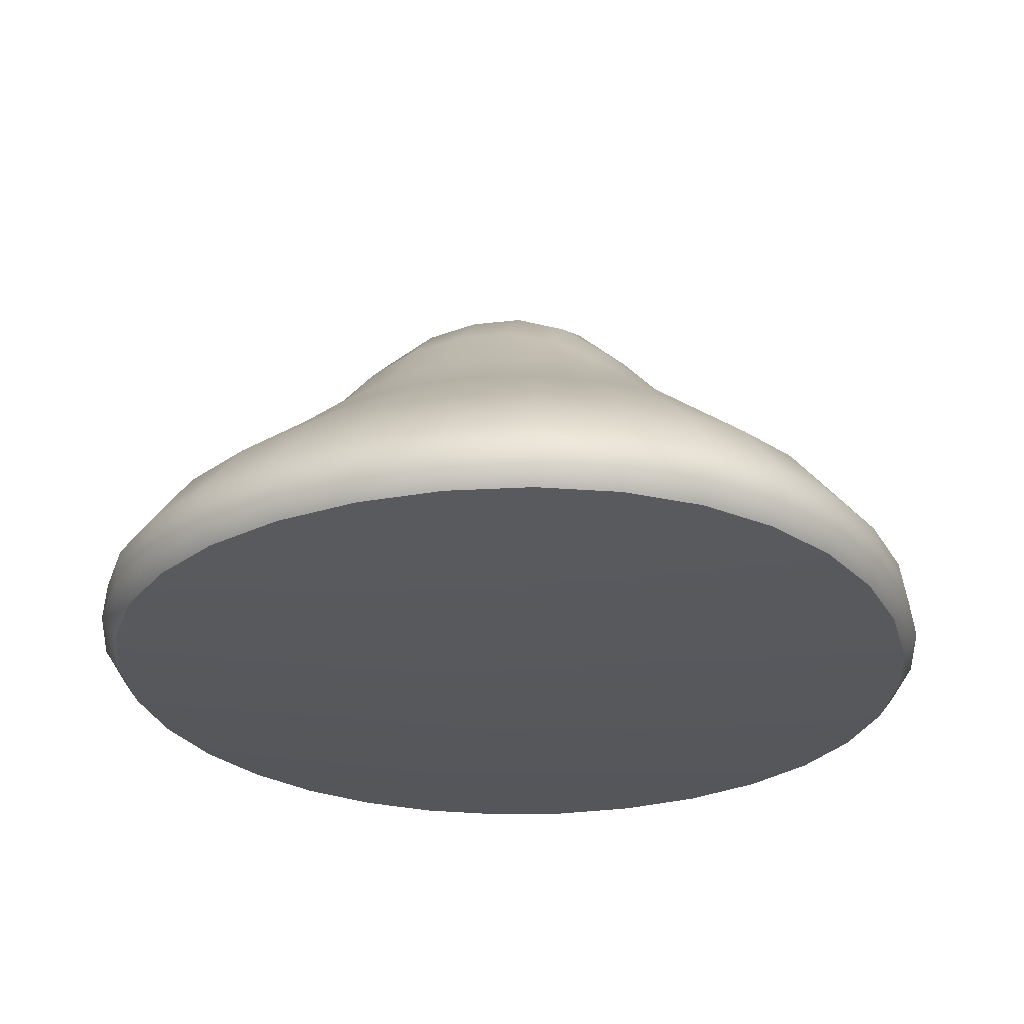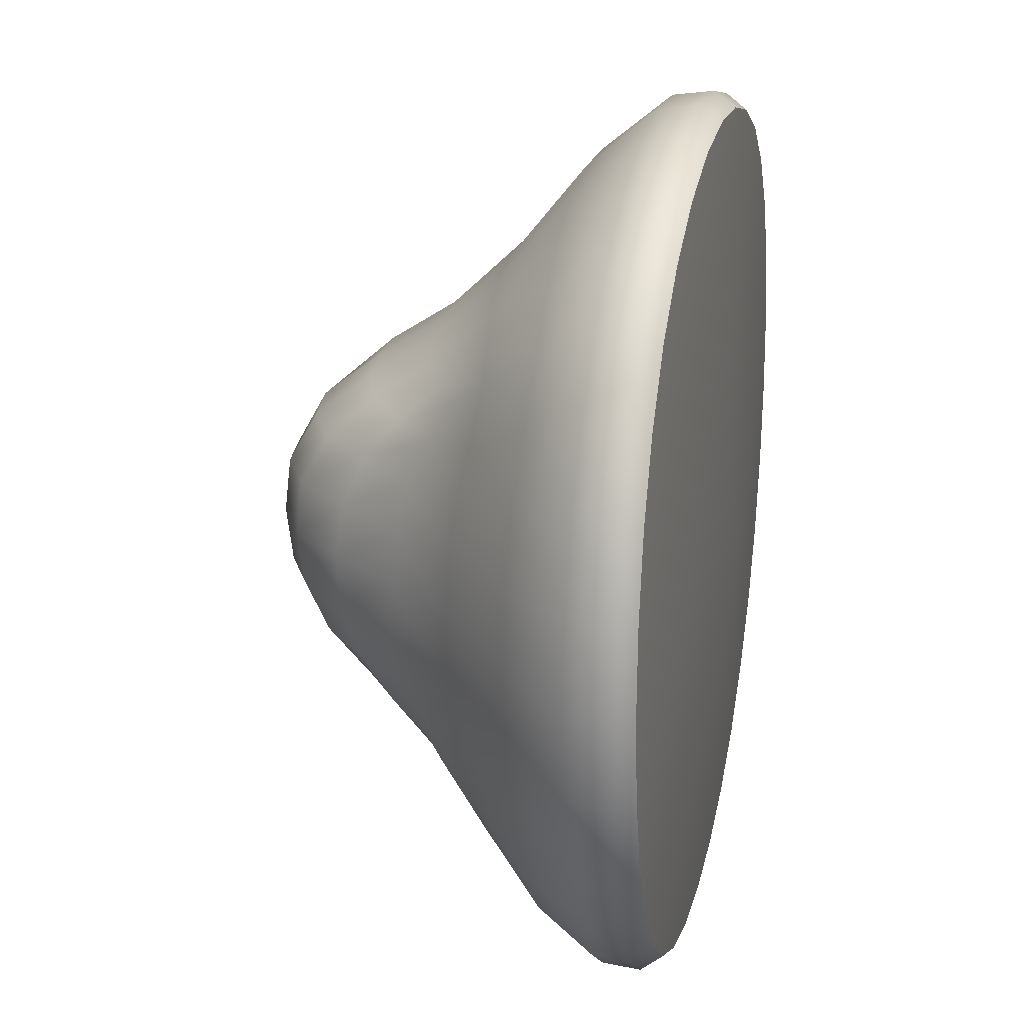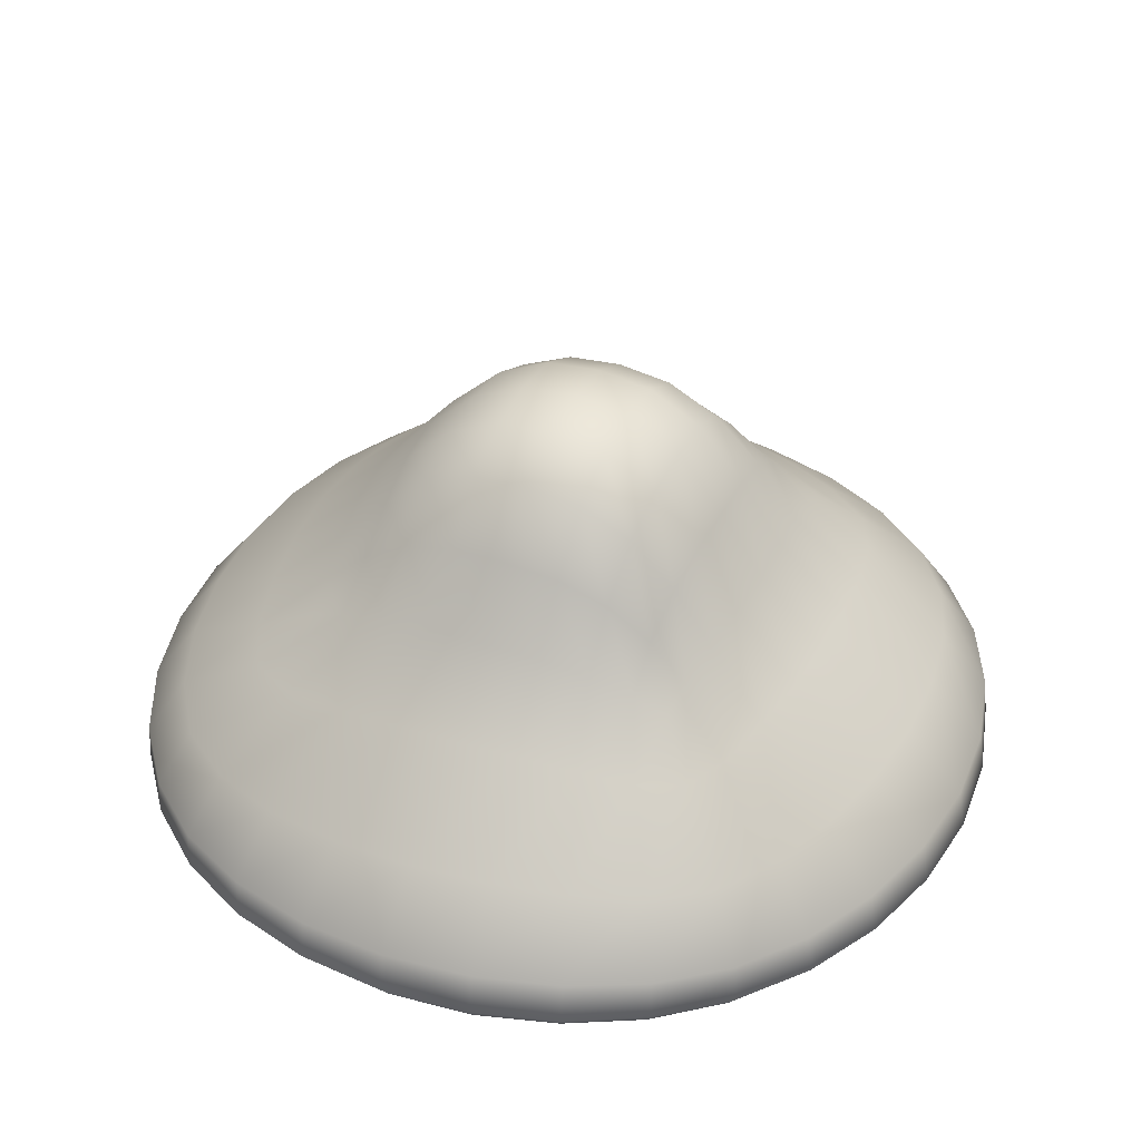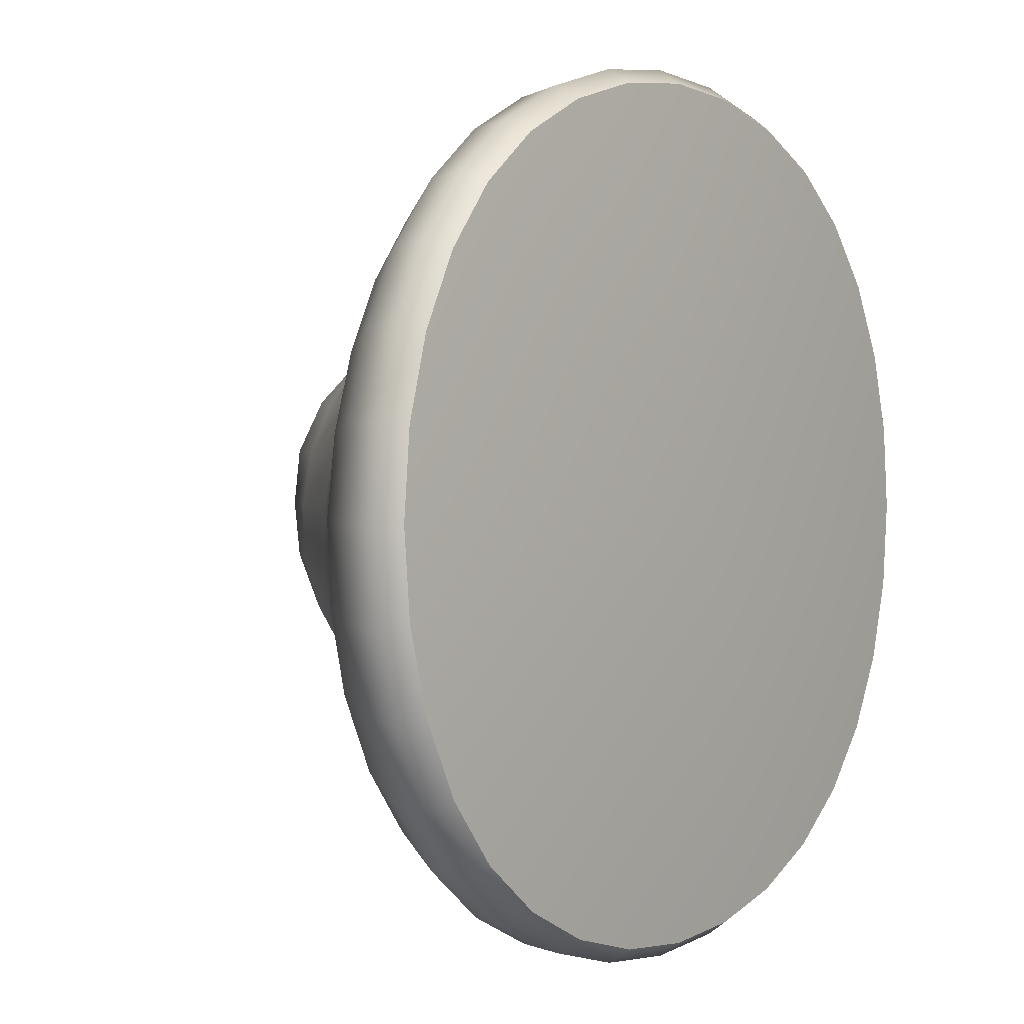
<metadata>
{"format":"obj","ext":"obj","renderer":"f3d","projection":"perspective","resolution":1024,"background":"white","views":[{"elev":-28.7,"azim":110.2,"up":"+Y"},{"elev":23.1,"azim":-77.3,"up":"+Z"},{"elev":40.1,"azim":-65.6,"up":"+Y"},{"elev":1.5,"azim":-52.9,"up":"+Z"}]}
</metadata>
<code>
g m_ingredients_flour_sliced_01
v -0.007785 0.06462 0.3787
v -0.007981 0.1016 0.3725
v 0.06905 0.1003 0.3673
v 0.06955 0.0639 0.3726
v 0.1429 0.09826 0.3487
v 0.1436 0.06311 0.3528
v 0.1281 0.1536 0.3083
v 0.06002 0.1581 0.3196
v -0.009117 0.1599 0.3216
v 0.2101 0.09611 0.3173
v 0.2109 0.06246 0.3198
v 0.267 0.09522 0.2726
v 0.2683 0.06234 0.2739
v 0.2428 0.1453 0.2486
v 0.1908 0.1484 0.2852
v 0.1518 0.21 0.2236
v 0.09868 0.2189 0.2333
v 0.1951 0.2042 0.2023
v 0.1582 0.2484 0.1678
v 0.1247 0.2631 0.172
v 0.08028 0.2779 0.1763
v 0.04307 0.2248 0.2371
v -0.01171 0.2266 0.2367
v 0.03323 0.2858 0.1788
v -0.01372 0.2864 0.1786
v -0.06478 0.2246 0.2323
v -0.07682 0.1598 0.3131
v -0.1402 0.1572 0.2962
v -0.156 0.102 0.342
v -0.2203 0.1011 0.3094
v -0.2228 0.06676 0.3147
v -0.2788 0.06692 0.2693
v -0.275 0.1006 0.2656
v -0.1574 0.06636 0.3487
v -0.1975 0.1535 0.2714
v -0.2457 0.1512 0.2363
v -0.0843 0.1024 0.3634
v -0.08473 0.06562 0.3704
v -0.1146 0.2188 0.2218
v -0.05894 0.2838 0.1755
v -0.101 0.2741 0.1691
v -0.1599 0.2108 0.2086
v -0.1966 0.206 0.1874
v -0.1376 0.2588 0.1611
v -0.1648 0.245 0.1557
v -0.1379 0.2938 0.1288
v -0.1703 0.2588 0.1285
v -0.1012 0.323 0.1338
v -0.1049 0.3656 0.09585
v -0.1429 0.323 0.09209
v -0.1782 0.2741 0.09181
v -0.05935 0.3393 0.1383
v -0.0144 0.3435 0.1407
v -0.0145 0.3942 0.1002
v -0.06118 0.3879 0.09867
v -0.06279 0.4138 0.05371
v -0.1082 0.3896 0.05213
v -0.0149 0.4194 0.05427
v -0.01493 0.4254 0.005853
v -0.06336 0.4193 0.005823
v -0.1095 0.3946 0.005309
v -0.1481 0.3403 0.05026
v -0.1849 0.2839 0.04979
v -0.1518 0.3464 0.004391
v -0.1897 0.2875 0.003929
v 0.03239 0.3897 0.09918
v 0.03238 0.3431 0.1409
v 0.07863 0.3292 0.1385
v 0.07811 0.369 0.0969
v 0.1217 0.3006 0.1353
v 0.1625 0.2636 0.137
v 0.1678 0.2796 0.09567
v 0.1227 0.3293 0.09454
v 0.1256 0.3451 0.05038
v 0.07953 0.3899 0.0522
v 0.173 0.2894 0.04994
v 0.1761 0.2919 0.001381
v 0.1277 0.3486 0.003701
v 0.08072 0.3948 0.00532
v 0.03299 0.4138 0.05371
v 0.03357 0.4195 0.005833
v 0.03302 0.4139 -0.0421
v -0.01491 0.4195 -0.04265
v 0.07953 0.3899 -0.04155
v 0.0782 0.3691 -0.08734
v 0.03243 0.3899 -0.08864
v -0.01443 0.3948 -0.08983
v 0.1256 0.3451 -0.04284
v 0.173 0.2894 -0.04693
v 0.1679 0.2795 -0.0932
v 0.1228 0.3293 -0.08795
v 0.1219 0.3006 -0.1311
v 0.07872 0.3293 -0.132
v 0.1627 0.2636 -0.1359
v 0.1587 0.2484 -0.1681
v 0.1265 0.2636 -0.172
v 0.08387 0.2795 -0.1773
v 0.03364 0.3451 -0.1348
v -0.01291 0.3486 -0.1369
v 0.03761 0.2894 -0.1824
v -0.01071 0.2918 -0.1855
v -0.06131 0.3899 -0.08864
v -0.0628 0.4138 -0.04208
v -0.1083 0.3898 -0.04151
v -0.1514 0.345 -0.04279
v -0.1912 0.2874 -0.04454
v -0.1061 0.3691 -0.08727
v -0.1477 0.3292 -0.08786
v -0.1889 0.2795 -0.093
v -0.05958 0.3451 -0.1348
v -0.1038 0.3293 -0.132
v -0.05926 0.2894 -0.1824
v -0.105 0.2796 -0.1772
v -0.1446 0.3006 -0.131
v -0.1825 0.2636 -0.1357
v -0.1464 0.2636 -0.1719
v -0.1774 0.2485 -0.1679
v -0.1715 0.2096 -0.2288
v -0.2124 0.2041 -0.2056
v -0.1207 0.2186 -0.2415
v -0.1454 0.1518 -0.3151
v -0.2069 0.1475 -0.29
v -0.2583 0.145 -0.2527
v -0.06561 0.2248 -0.2495
v -0.00845 0.2268 -0.253
v -0.007574 0.1565 -0.3346
v -0.07787 0.1554 -0.3296
v -0.0848 0.0989 -0.3729
v -0.1586 0.09743 -0.3536
v -0.007536 0.09954 -0.3792
v -0.007548 0.06323 -0.3841
v -0.08499 0.06307 -0.3773
v -0.1589 0.06273 -0.3571
v -0.2254 0.09585 -0.3214
v -0.2821 0.09519 -0.2766
v -0.226 0.06241 -0.3237
v -0.2834 0.06235 -0.2778
v 0.04853 0.2248 -0.2495
v 0.1039 0.2185 -0.2416
v 0.1303 0.1518 -0.3152
v 0.06269 0.1554 -0.3296
v 0.1551 0.2095 -0.229
v 0.1964 0.204 -0.2058
v 0.2433 0.145 -0.2528
v 0.1919 0.1474 -0.2902
v 0.2103 0.09584 -0.3214
v 0.1435 0.09743 -0.3536
v 0.2671 0.09518 -0.2766
v 0.2683 0.06235 -0.2778
v 0.2109 0.0624 -0.3237
v 0.1438 0.06273 -0.3571
v 0.06973 0.09889 -0.3729
v 0.0699 0.06307 -0.3773
v 0.3143 0.0624 -0.2204
v 0.312 0.09584 -0.2198
v 0.3476 0.06273 -0.1533
v 0.3441 0.09743 -0.153
v 0.3679 0.06307 -0.07937
v 0.3634 0.09889 -0.07921
v 0.3746 0.06323 -0.001925
v 0.3697 0.09954 -0.00194
v 0.3057 0.1518 -0.1398
v 0.3201 0.1554 -0.07218
v 0.3251 0.1565 -0.00191
v 0.2807 0.1474 -0.2014
v 0.2195 0.2095 -0.1646
v 0.2322 0.2185 -0.1133
v 0.24 0.2248 -0.05797
v 0.2436 0.2268 -0.0009979
v 0.3634 0.0989 0.07532
v 0.3679 0.06308 0.07552
v 0.3476 0.06273 0.1494
v 0.3441 0.09743 0.1491
v 0.3142 0.06241 0.2165
v 0.312 0.09585 0.2159
v 0.3057 0.1518 0.1359
v 0.2806 0.1475 0.1975
v 0.3201 0.1554 0.06838
v 0.24 0.2248 0.05617
v 0.2321 0.2186 0.1113
v 0.2193 0.2096 0.162
v -0.3882 0.06462 -0.001677
v -0.382 0.1016 -0.001473
v -0.3728 0.1023 0.07488
v -0.3799 0.06561 0.07528
v -0.3514 0.102 0.1466
v -0.3581 0.06636 0.1479
v -0.3056 0.1572 0.1309
v -0.3225 0.1598 0.06745
v -0.3316 0.1598 -0.0003876
v -0.3188 0.1011 0.2109
v -0.3241 0.06676 0.2133
v -0.2808 0.1535 0.1882
v -0.2178 0.2108 0.1506
v -0.231 0.2188 0.1054
v -0.2415 0.2246 0.05552
v -0.2474 0.2266 0.002108
v -0.2493 0.2249 -0.05387
v -0.3307 0.1575 -0.07018
v -0.3193 0.1529 -0.1386
v -0.3586 0.0979 -0.1526
v -0.3269 0.0959 -0.2197
v -0.3293 0.06241 -0.2204
v -0.3625 0.0629 -0.1532
v -0.2954 0.1478 -0.201
v -0.3771 0.1 -0.07866
v -0.3823 0.06369 -0.07911
v -0.2459 0.2188 -0.1107
v -0.2356 0.2096 -0.1642
v -0.007768 0.04598 0.3656
v -0.007979 0.02395 -0.001471
v -0.08185 0.04701 0.3579
v -0.152 0.04799 0.337
v -0.2153 0.04869 0.3042
v 0.06667 0.04527 0.3598
v -0.2696 0.04898 0.2602
v -0.3136 0.04868 0.2059
v 0.138 0.04478 0.3406
v 0.2029 0.04442 0.3086
v 0.2585 0.04444 0.2641
v 0.303 0.04439 0.2085
v 0.3353 0.04443 0.1438
v 0.3549 0.04453 0.07259
v 0.3614 0.0446 -0.001923
v 0.3549 0.04453 -0.07643
v 0.3353 0.04444 -0.1476
v 0.303 0.04438 -0.2124
v 0.2585 0.04445 -0.268
v 0.2029 0.04438 -0.3125
v 0.1382 0.04444 -0.3448
v 0.06696 0.04452 -0.3644
v -0.007549 0.0446 -0.3709
v -0.08206 0.04453 -0.3643
v -0.1533 0.04443 -0.3448
v -0.218 0.04438 -0.3125
v -0.2736 0.04445 -0.268
v -0.3181 0.04439 -0.2124
v -0.3502 0.04458 -0.1476
v -0.3694 0.0451 -0.07621
v -0.3751 0.04598 -0.001693
v -0.3673 0.047 0.0724
v -0.3465 0.04799 0.1425
v -0.08185 0.04701 0.3579
v -0.08473 0.06562 0.3704
v -0.007785 0.06462 0.3787
v -0.007768 0.04598 0.3656
v -0.152 0.04799 0.337
v -0.1574 0.06636 0.3487
v -0.2153 0.04869 0.3042
v -0.2228 0.06676 0.3147
v -0.2696 0.04898 0.2602
v -0.2788 0.06692 0.2693
v 0.06955 0.0639 0.3726
v 0.06667 0.04527 0.3598
v 0.1436 0.06311 0.3528
v 0.138 0.04478 0.3406
v 0.2109 0.06246 0.3198
v 0.2029 0.04442 0.3086
v 0.2683 0.06234 0.2739
v 0.2585 0.04444 0.2641
v 0.3142 0.06241 0.2165
v 0.303 0.04439 0.2085
v 0.3476 0.06273 0.1494
v 0.3353 0.04443 0.1438
v 0.3679 0.06308 0.07552
v 0.3549 0.04453 0.07259
v 0.3746 0.06323 -0.001925
v 0.3614 0.0446 -0.001923
v 0.3679 0.06307 -0.07937
v 0.3549 0.04453 -0.07643
v 0.3476 0.06273 -0.1533
v 0.3353 0.04444 -0.1476
v 0.3143 0.0624 -0.2204
v 0.303 0.04438 -0.2124
v 0.2683 0.06235 -0.2778
v 0.2585 0.04445 -0.268
v 0.2109 0.0624 -0.3237
v 0.2029 0.04438 -0.3125
v 0.1438 0.06273 -0.3571
v 0.1382 0.04444 -0.3448
v 0.0699 0.06307 -0.3773
v 0.06696 0.04452 -0.3644
v -0.007548 0.06323 -0.3841
v -0.007549 0.0446 -0.3709
v -0.08499 0.06307 -0.3773
v -0.08206 0.04453 -0.3643
v -0.1589 0.06273 -0.3571
v -0.1533 0.04443 -0.3448
v -0.226 0.06241 -0.3237
v -0.218 0.04438 -0.3125
v -0.2834 0.06235 -0.2778
v -0.2736 0.04445 -0.268
v -0.3293 0.06241 -0.2204
v -0.3181 0.04439 -0.2124
v -0.3625 0.0629 -0.1532
v -0.3502 0.04458 -0.1476
v -0.3823 0.06369 -0.07911
v -0.3694 0.0451 -0.07621
v -0.3882 0.06462 -0.001677
v -0.3751 0.04598 -0.001693
v -0.3799 0.06561 0.07528
v -0.3673 0.047 0.0724
v -0.3581 0.06636 0.1479
v -0.3465 0.04799 0.1425
v -0.3241 0.06676 0.2133
v -0.3136 0.04868 0.2059
g m_ingredients_flour_sliced_01_0
f 3 2 1
f 4 3 1
f 5 3 4
f 6 5 4
f 5 7 3
f 7 8 3
f 3 8 2
f 8 9 2
f 10 5 6
f 11 10 6
f 12 10 11
f 13 12 11
f 12 14 10
f 14 15 10
f 15 7 5
f 10 15 5
f 15 16 7
f 16 17 7
f 7 17 8
f 18 16 15
f 14 18 15
f 18 19 16
f 19 20 16
f 16 20 17
f 20 21 17
f 8 22 9
f 17 22 8
f 17 21 22
f 22 23 9
f 21 24 22
f 22 24 23
f 24 25 23
f 23 25 26
f 23 26 27
f 27 26 28
f 27 28 29
f 29 28 30
f 29 30 31
f 31 30 32
f 30 33 32
f 34 29 31
f 28 35 30
f 30 35 33
f 35 36 33
f 37 29 34
f 37 27 29
f 38 37 34
f 2 37 38
f 1 2 38
f 9 27 37
f 2 9 37
f 26 39 28
f 28 39 35
f 26 40 39
f 25 40 26
f 40 41 39
f 35 42 36
f 39 42 35
f 39 41 42
f 42 43 36
f 41 44 42
f 42 44 43
f 44 45 43
f 44 46 45
f 46 47 45
f 48 46 44
f 41 48 44
f 48 49 46
f 49 50 46
f 46 50 47
f 50 51 47
f 52 48 41
f 40 52 41
f 53 52 40
f 25 53 40
f 53 54 52
f 54 55 52
f 55 49 48
f 52 55 48
f 55 56 49
f 56 57 49
f 49 57 50
f 58 56 55
f 54 58 55
f 58 59 56
f 59 60 56
f 56 60 57
f 60 61 57
f 50 62 51
f 57 62 50
f 57 61 62
f 62 63 51
f 61 64 62
f 62 64 63
f 64 65 63
f 66 54 53
f 67 66 53
f 67 53 25
f 24 67 25
f 68 67 24
f 21 68 24
f 69 66 67
f 68 69 67
f 70 68 21
f 20 70 21
f 71 70 20
f 19 71 20
f 71 72 70
f 72 73 70
f 73 69 68
f 70 73 68
f 73 74 69
f 74 75 69
f 69 75 66
f 76 74 73
f 72 76 73
f 76 77 74
f 77 78 74
f 74 78 75
f 78 79 75
f 75 79 80
f 75 80 66
f 66 80 54
f 80 58 54
f 79 81 80
f 80 81 58
f 81 59 58
f 81 82 59
f 82 83 59
f 84 82 81
f 79 84 81
f 84 85 82
f 85 86 82
f 82 86 83
f 86 87 83
f 88 84 79
f 78 88 79
f 89 88 78
f 77 89 78
f 89 90 88
f 90 91 88
f 91 85 84
f 88 91 84
f 91 92 85
f 92 93 85
f 85 93 86
f 94 92 91
f 90 94 91
f 94 95 92
f 95 96 92
f 92 96 93
f 96 97 93
f 86 98 87
f 93 98 86
f 93 97 98
f 98 99 87
f 97 100 98
f 98 100 99
f 100 101 99
f 87 99 102
f 87 102 103
f 83 87 103
f 83 103 60
f 60 103 61
f 103 104 61
f 103 102 104
f 61 104 64
f 104 105 64
f 64 105 65
f 105 106 65
f 104 107 105
f 102 107 104
f 107 108 105
f 105 108 106
f 108 109 106
f 59 83 60
f 102 110 107
f 110 111 107
f 107 111 108
f 110 112 111
f 101 112 110
f 99 101 110
f 99 110 102
f 112 113 111
f 108 114 109
f 111 114 108
f 111 113 114
f 114 115 109
f 113 116 114
f 114 116 115
f 116 117 115
f 116 118 117
f 118 119 117
f 115 117 119
f 120 118 116
f 113 120 116
f 120 121 118
f 121 122 118
f 118 122 119
f 122 123 119
f 124 120 113
f 112 124 113
f 125 124 112
f 101 125 112
f 125 126 124
f 126 127 124
f 127 121 120
f 124 127 120
f 127 128 121
f 128 129 121
f 121 129 122
f 130 128 127
f 126 130 127
f 130 131 128
f 131 132 128
f 128 132 129
f 132 133 129
f 122 134 123
f 129 134 122
f 129 133 134
f 134 135 123
f 133 136 134
f 134 136 135
f 136 137 135
f 138 125 101
f 100 138 101
f 139 138 100
f 97 139 100
f 139 140 138
f 140 141 138
f 138 141 125
f 141 126 125
f 142 139 97
f 96 142 97
f 143 142 96
f 95 143 96
f 143 144 142
f 144 145 142
f 145 140 139
f 142 145 139
f 145 146 140
f 146 147 140
f 140 147 141
f 148 146 145
f 144 148 145
f 148 149 146
f 149 150 146
f 146 150 147
f 150 151 147
f 141 152 126
f 147 152 141
f 147 151 152
f 152 130 126
f 151 153 152
f 152 153 130
f 153 131 130
f 149 148 154
f 148 155 154
f 148 144 155
f 154 155 156
f 155 157 156
f 156 157 158
f 157 159 158
f 158 159 160
f 159 161 160
f 157 162 159
f 162 163 159
f 159 163 161
f 163 164 161
f 165 162 157
f 155 165 157
f 144 165 155
f 165 166 162
f 166 167 162
f 162 167 163
f 143 166 165
f 144 143 165
f 143 95 166
f 95 94 166
f 166 94 167
f 94 90 167
f 163 168 164
f 167 168 163
f 167 90 168
f 168 169 164
f 90 89 168
f 168 89 169
f 89 77 169
f 161 164 170
f 161 170 171
f 171 170 172
f 170 173 172
f 172 173 174
f 173 175 174
f 174 175 13
f 175 12 13
f 173 176 175
f 176 177 175
f 175 177 12
f 177 14 12
f 160 161 171
f 178 176 173
f 170 178 173
f 164 178 170
f 178 179 176
f 179 180 176
f 176 180 177
f 169 179 178
f 164 169 178
f 169 77 179
f 77 76 179
f 179 76 180
f 76 72 180
f 177 181 14
f 180 181 177
f 180 72 181
f 181 18 14
f 72 71 181
f 181 71 18
f 71 19 18
f 9 23 27
f 184 183 182
f 185 184 182
f 186 184 185
f 187 186 185
f 186 188 184
f 188 189 184
f 184 189 183
f 189 190 183
f 191 186 187
f 192 191 187
f 33 191 192
f 32 33 192
f 33 36 191
f 36 193 191
f 193 188 186
f 191 193 186
f 193 194 188
f 194 195 188
f 188 195 189
f 43 194 193
f 36 43 193
f 43 45 194
f 45 47 194
f 194 47 195
f 47 51 195
f 189 196 190
f 195 196 189
f 195 51 196
f 196 197 190
f 51 63 196
f 196 63 197
f 63 65 197
f 197 65 198
f 197 198 199
f 199 198 200
f 199 200 201
f 201 200 202
f 201 202 203
f 203 202 137
f 202 135 137
f 204 201 203
f 200 205 202
f 202 205 135
f 205 123 135
f 206 201 204
f 206 199 201
f 207 206 204
f 183 206 207
f 182 183 207
f 190 199 206
f 183 190 206
f 198 208 200
f 200 208 205
f 198 106 208
f 65 106 198
f 106 109 208
f 205 209 123
f 208 209 205
f 208 109 209
f 209 119 123
f 109 115 209
f 209 115 119
f 190 197 199
f 212 211 210
f 213 211 212
f 214 211 213
f 210 211 215
f 216 211 214
f 217 211 216
f 215 211 218
f 218 211 219
f 219 211 220
f 220 211 221
f 221 211 222
f 222 211 223
f 223 211 224
f 224 211 225
f 225 211 226
f 226 211 227
f 227 211 228
f 228 211 229
f 229 211 230
f 230 211 231
f 231 211 232
f 232 211 233
f 233 211 234
f 234 211 235
f 235 211 236
f 236 211 237
f 237 211 238
f 238 211 239
f 239 211 240
f 240 211 241
f 241 211 242
f 242 211 217
f 245 244 243
f 246 245 243
f 243 244 247
f 244 248 247
f 247 248 249
f 248 250 249
f 249 250 251
f 250 252 251
f 253 245 246
f 254 253 246
f 255 253 254
f 256 255 254
f 257 255 256
f 258 257 256
f 259 257 258
f 260 259 258
f 261 259 260
f 262 261 260
f 263 261 262
f 264 263 262
f 265 263 264
f 266 265 264
f 267 265 266
f 268 267 266
f 269 267 268
f 270 269 268
f 271 269 270
f 272 271 270
f 273 271 272
f 274 273 272
f 275 273 274
f 276 275 274
f 275 276 277
f 276 278 277
f 277 278 279
f 278 280 279
f 279 280 281
f 280 282 281
f 281 282 283
f 282 284 283
f 283 284 285
f 284 286 285
f 285 286 287
f 286 288 287
f 287 288 289
f 288 290 289
f 289 290 291
f 290 292 291
f 293 291 292
f 294 293 292
f 295 293 294
f 296 295 294
f 297 295 296
f 298 297 296
f 299 297 298
f 300 299 298
f 301 299 300
f 302 301 300
f 303 301 302
f 304 303 302
f 305 303 304
f 306 305 304
f 252 305 306
f 251 252 306

</code>
